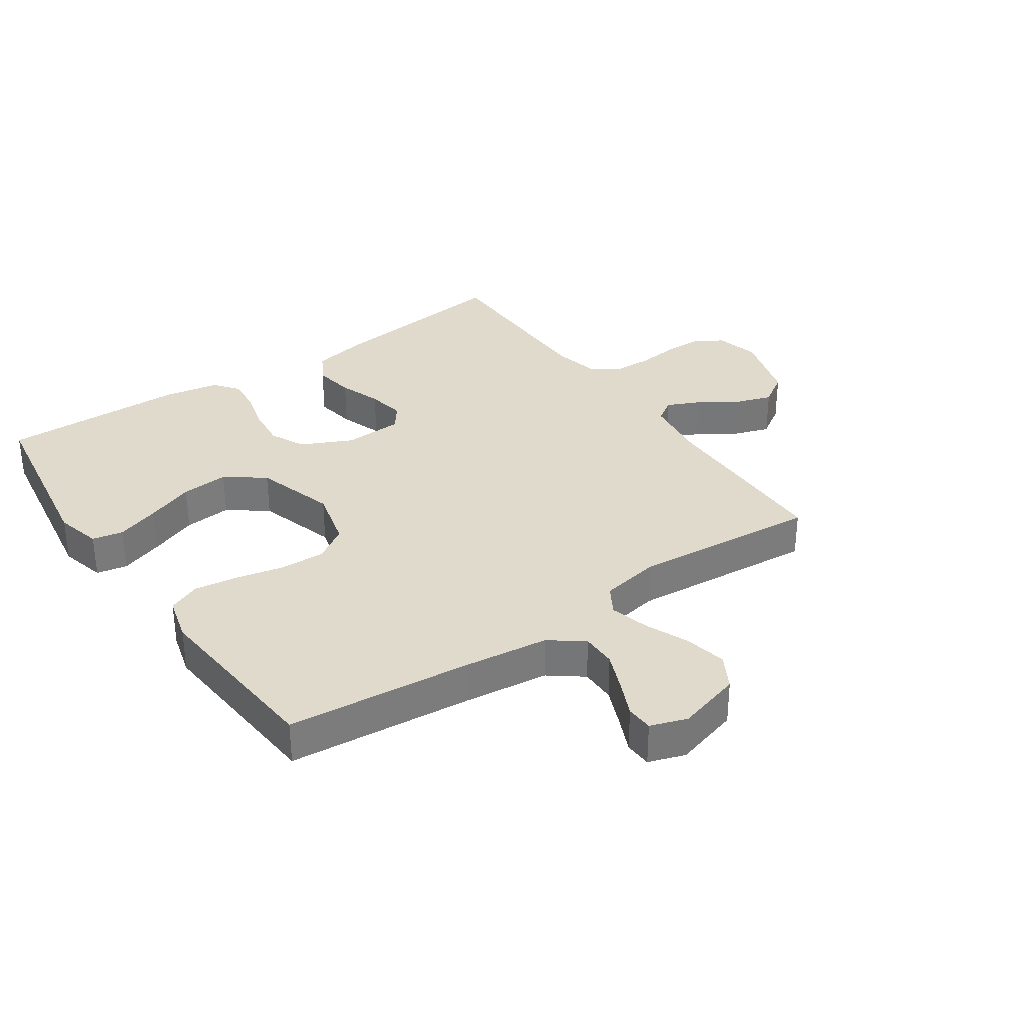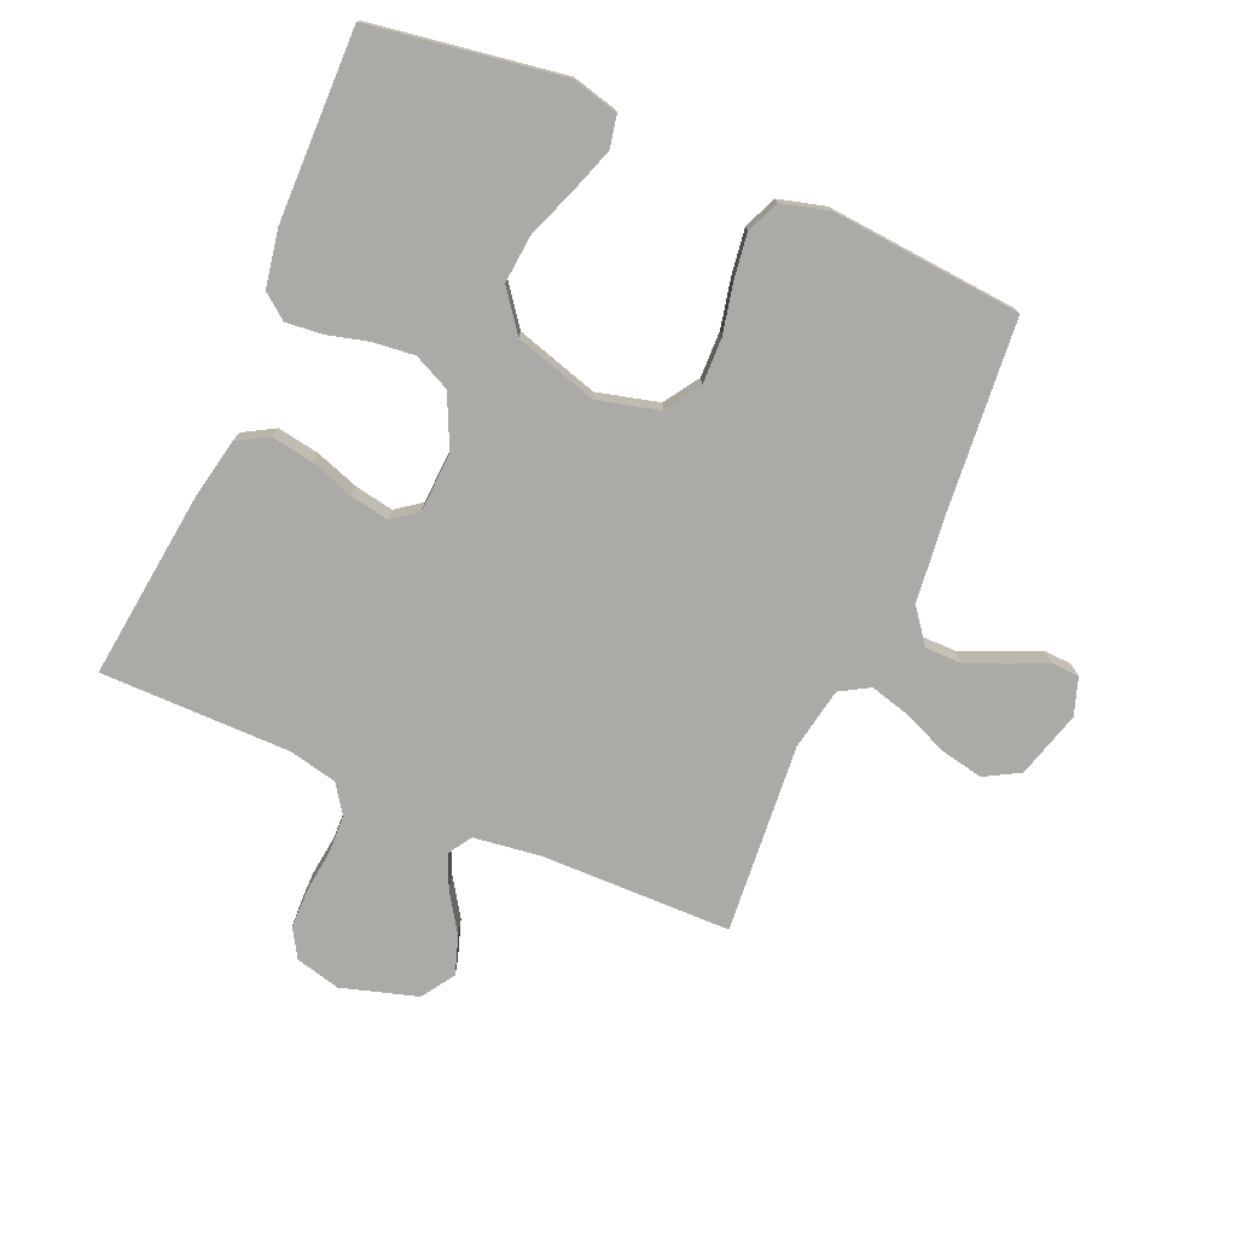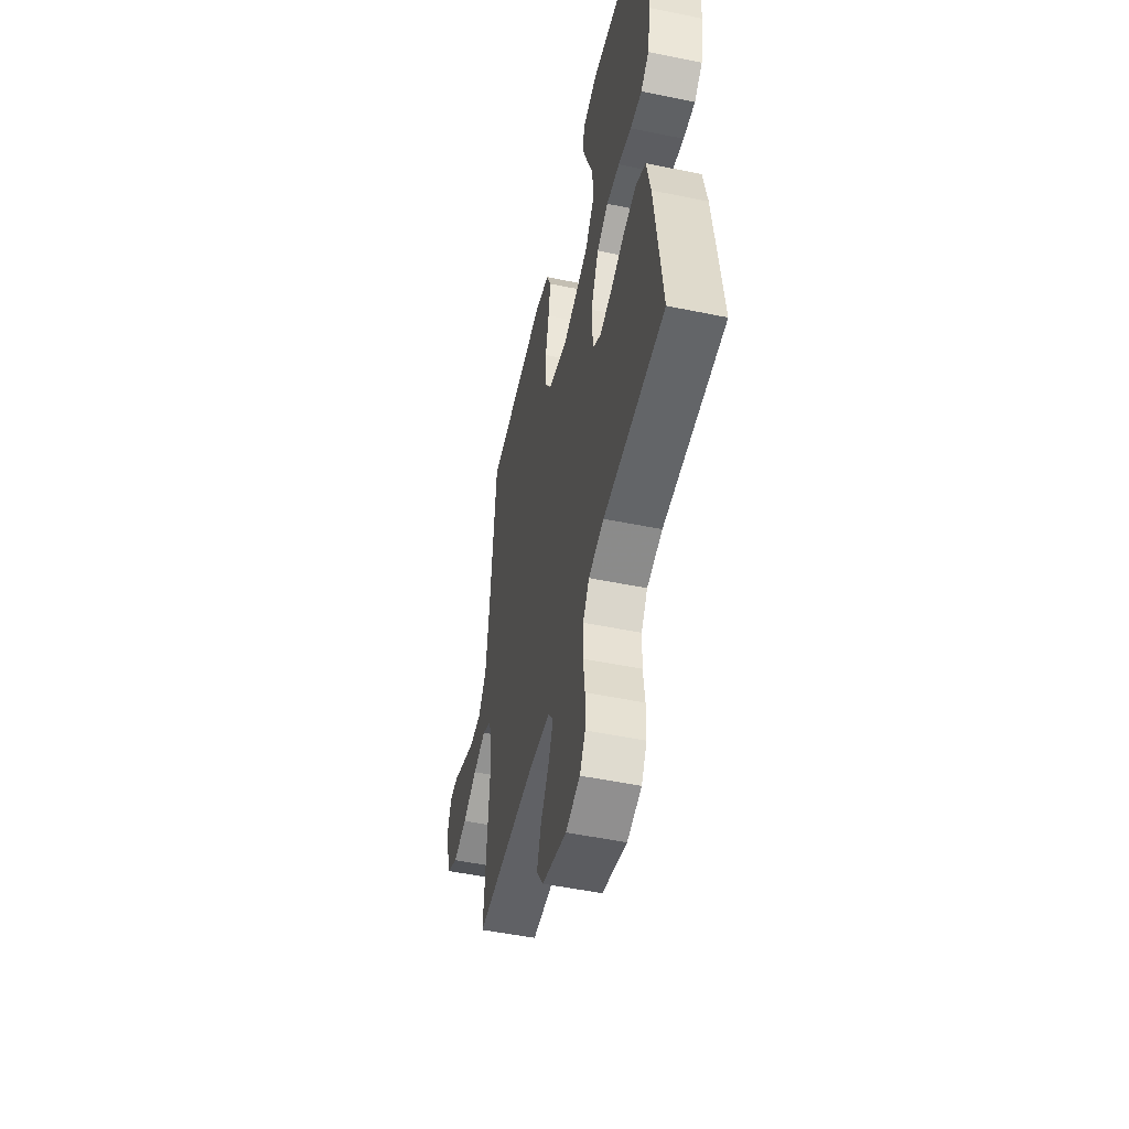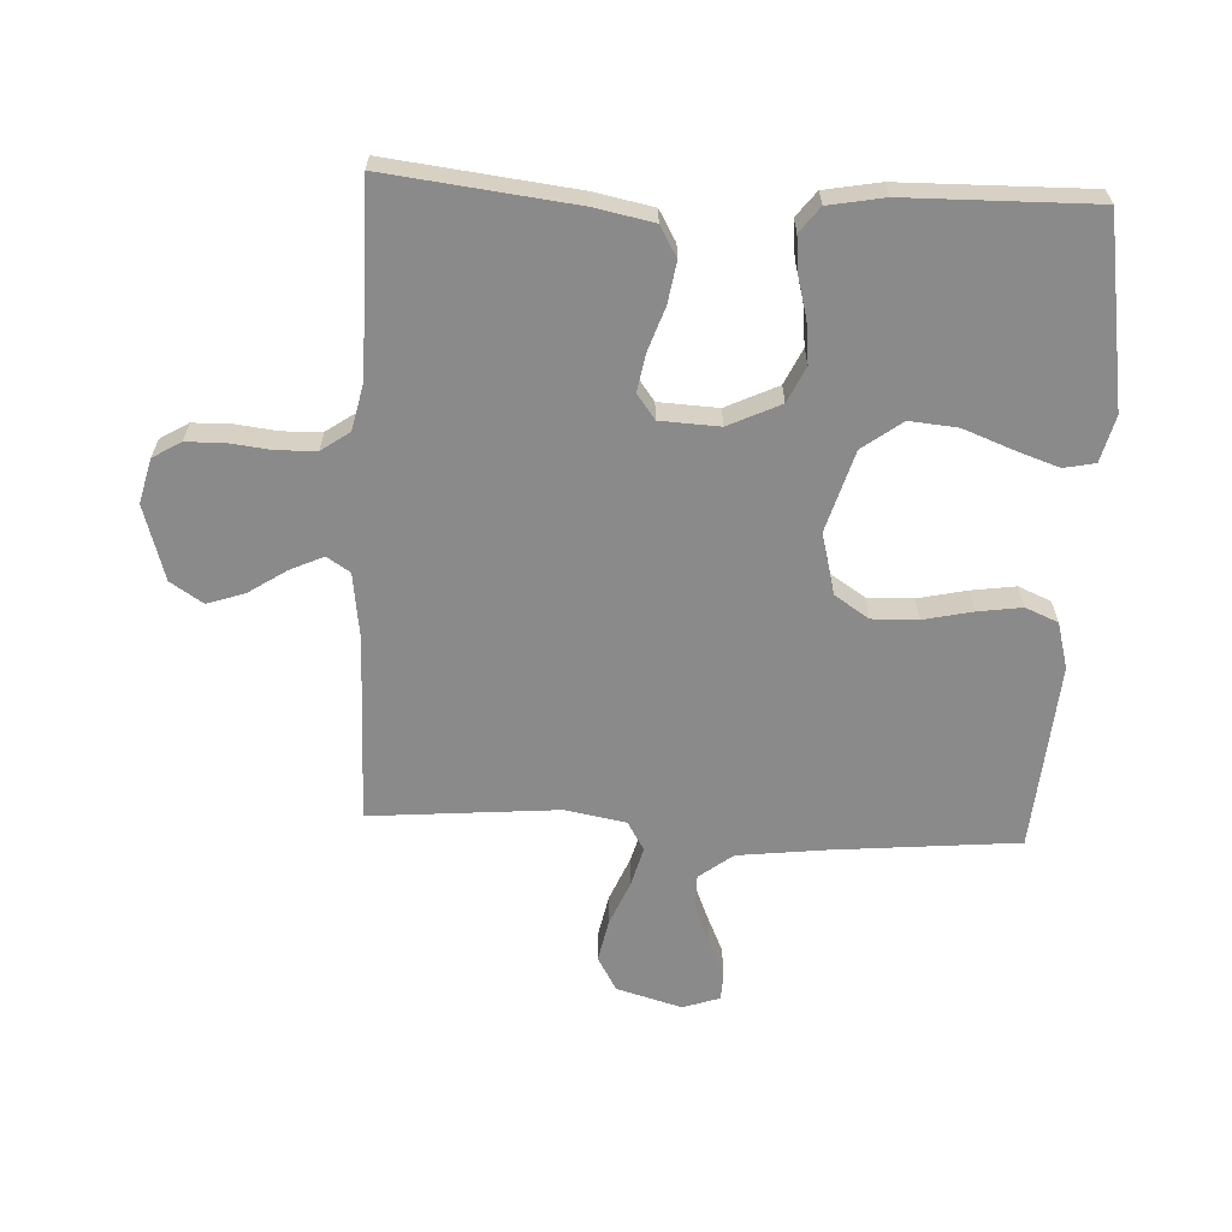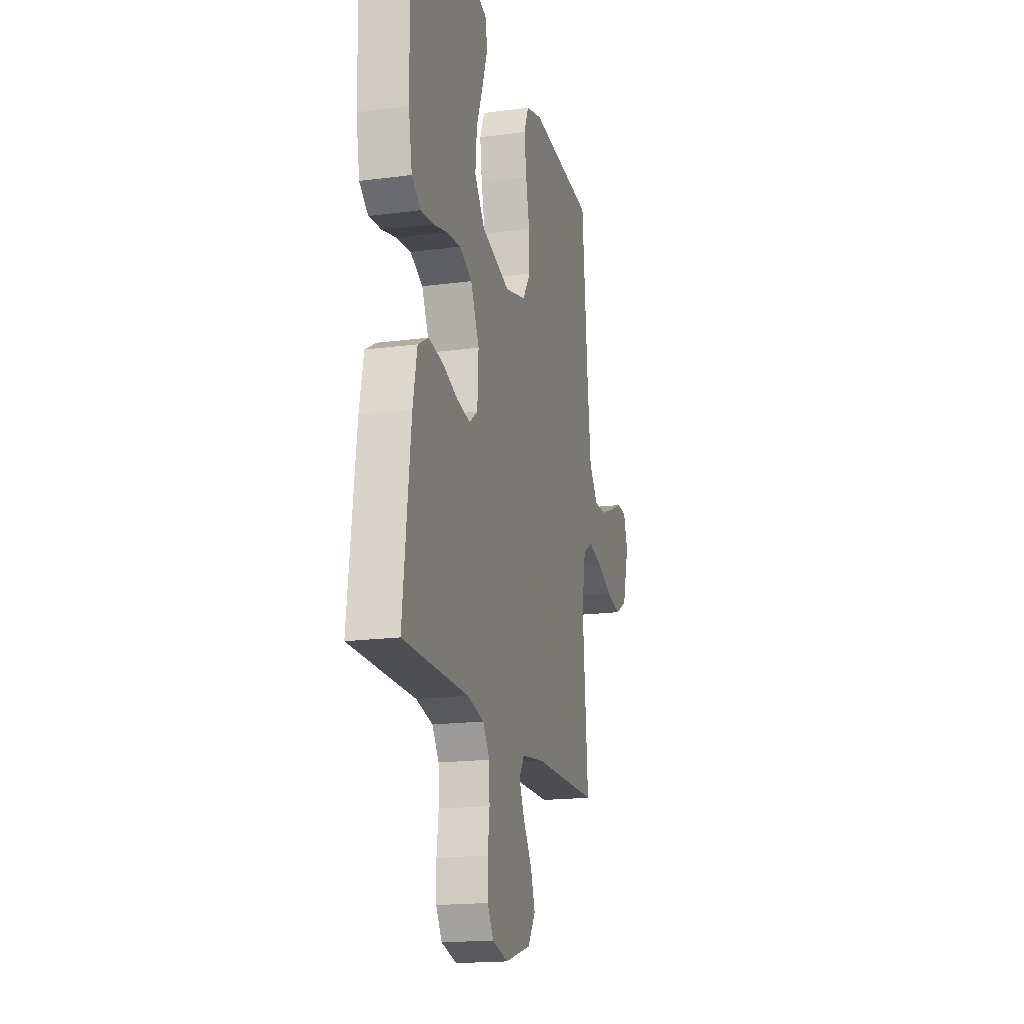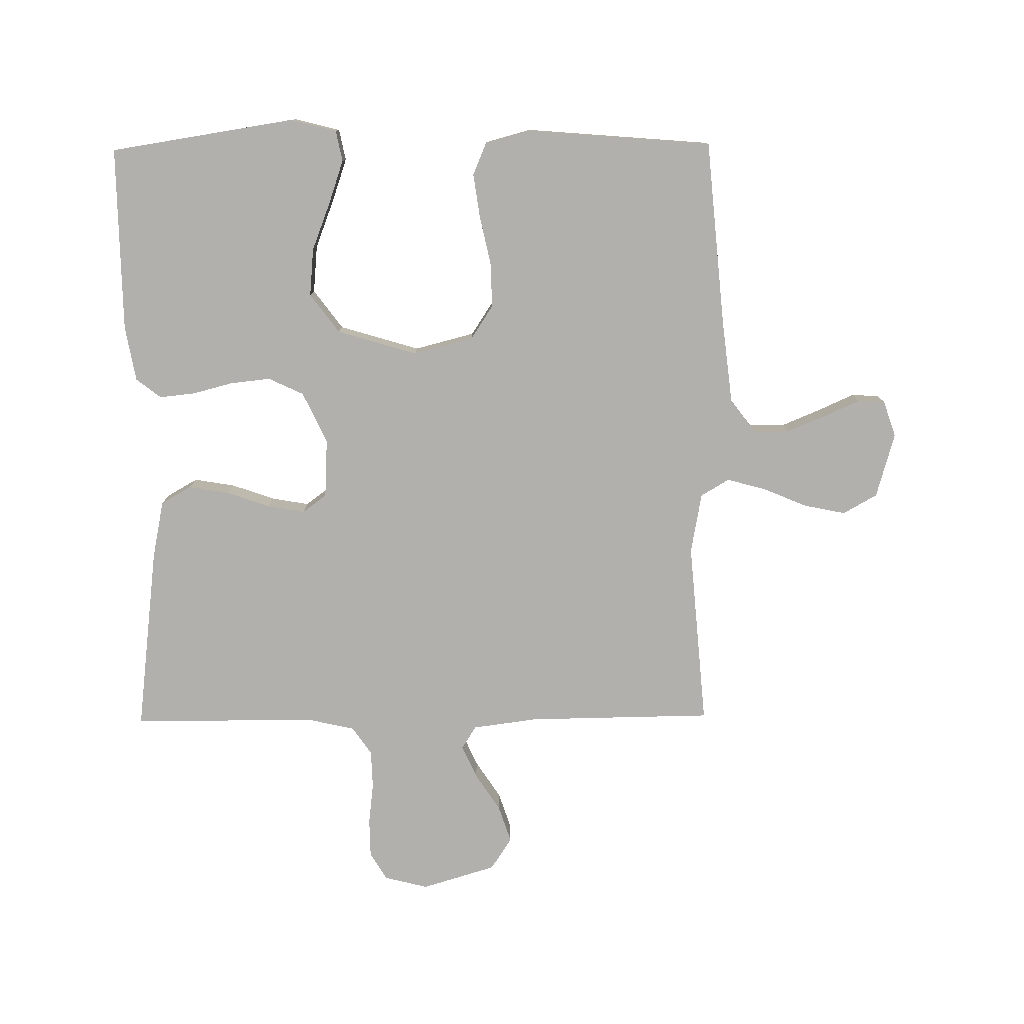
<metadata>
{"format":"obj","ext":"obj","renderer":"f3d","projection":"perspective","resolution":1024,"background":"white","views":[{"elev":33.0,"azim":55.5,"up":"+Y"},{"elev":-75.7,"azim":-23.4,"up":"+Y"},{"elev":-51.2,"azim":-102.6,"up":"+Z"},{"elev":-63.4,"azim":-92.7,"up":"+Y"},{"elev":-17.8,"azim":-75.5,"up":"+Z"},{"elev":-78.6,"azim":0.6,"up":"+Y"}]}
</metadata>
<code>
v 0.5 0.07 -0.5
v 0.2 0.07 -0.504
v 0.094 0.07 -0.518
v 0.07 0.07 -0.555
v 0.094 0.07 -0.608
v 0.134 0.07 -0.669
v 0.154 0.07 -0.729
v 0.12 0.07 -0.781
v 0 0.07 -0.817
v -0.071 0.07 -0.799
v -0.098 0.07 -0.754
v -0.099 0.07 -0.692
v -0.091 0.07 -0.625
v -0.093 0.07 -0.563
v -0.124 0.07 -0.518
v -0.2 0.07 -0.501
v -0.5 0.07 -0.5
v -0.464 0.07 -0.2
v -0.445 0.07 -0.106
v -0.396 0.07 -0.078
v -0.33 0.07 -0.089
v -0.261 0.07 -0.113
v -0.2 0.07 -0.124
v -0.161 0.07 -0.095
v -0.156 0.07 0
v -0.195 0.07 0.083
v -0.252 0.07 0.11
v -0.317 0.07 0.103
v -0.382 0.07 0.086
v -0.44 0.07 0.08
v -0.48 0.07 0.111
v -0.496 0.07 0.2
v -0.5 0.07 0.5
v -0.2 0.07 0.547
v -0.126 0.07 0.528
v -0.116 0.07 0.478
v -0.14 0.07 0.408
v -0.17 0.07 0.33
v -0.177 0.07 0.253
v -0.13 0.07 0.19
v 0 0.07 0.151
v 0.097 0.07 0.176
v 0.133 0.07 0.231
v 0.131 0.07 0.304
v 0.114 0.07 0.382
v 0.104 0.07 0.453
v 0.126 0.07 0.505
v 0.2 0.07 0.525
v 0.5 0.07 0.5
v 0.527 0.07 0.2
v 0.543 0.07 0.063
v 0.584 0.07 0.009
v 0.641 0.07 0.009
v 0.704 0.07 0.035
v 0.762 0.07 0.061
v 0.806 0.07 0.059
v 0.826 0.07 0
v 0.796 0.07 -0.105
v 0.741 0.07 -0.136
v 0.673 0.07 -0.122
v 0.602 0.07 -0.092
v 0.539 0.07 -0.075
v 0.493 0.07 -0.102
v 0.475 0.07 -0.2
v 0.5 0 -0.5
v 0.2 0 -0.504
v 0.094 0 -0.518
v 0.07 0 -0.555
v 0.094 0 -0.608
v 0.134 0 -0.669
v 0.154 0 -0.729
v 0.12 0 -0.781
v 0 0 -0.817
v -0.071 0 -0.799
v -0.098 0 -0.754
v -0.099 0 -0.692
v -0.091 0 -0.625
v -0.093 0 -0.563
v -0.124 0 -0.518
v -0.2 0 -0.501
v -0.5 0 -0.5
v -0.464 0 -0.2
v -0.445 0 -0.106
v -0.396 0 -0.078
v -0.33 0 -0.089
v -0.261 0 -0.113
v -0.2 0 -0.124
v -0.161 0 -0.095
v -0.156 0 0
v -0.195 0 0.083
v -0.252 0 0.11
v -0.317 0 0.103
v -0.382 0 0.086
v -0.44 0 0.08
v -0.48 0 0.111
v -0.496 0 0.2
v -0.5 0 0.5
v -0.2 0 0.547
v -0.126 0 0.528
v -0.116 0 0.478
v -0.14 0 0.408
v -0.17 0 0.33
v -0.177 0 0.253
v -0.13 0 0.19
v 0 0 0.151
v 0.097 0 0.176
v 0.133 0 0.231
v 0.131 0 0.304
v 0.114 0 0.382
v 0.104 0 0.453
v 0.126 0 0.505
v 0.2 0 0.525
v 0.5 0 0.5
v 0.527 0 0.2
v 0.543 0 0.063
v 0.584 0 0.009
v 0.641 0 0.009
v 0.704 0 0.035
v 0.762 0 0.061
v 0.806 0 0.059
v 0.826 0 0
v 0.796 0 -0.105
v 0.741 0 -0.136
v 0.673 0 -0.122
v 0.602 0 -0.092
v 0.539 0 -0.075
v 0.493 0 -0.102
v 0.475 0 -0.2
f 59 60 61
f 58 59 61
f 57 58 61
f 56 57 61
f 55 56 61
f 54 55 61
f 53 54 61 62
f 52 53 62 63
f 48 49 50
f 47 48 50
f 46 47 50
f 45 46 50
f 44 45 50
f 43 44 50 51
f 51 52 63
f 43 51 63
f 42 43 63
f 36 37 38
f 35 36 38
f 34 35 38
f 33 34 38
f 32 33 38
f 31 32 38
f 30 31 38
f 29 30 38
f 28 29 38
f 27 28 38 39
f 26 27 39 40
f 20 21 22
f 19 20 22
f 18 19 22
f 17 18 22
f 16 17 22
f 15 16 22 23
f 14 15 23 24
f 11 12 13
f 10 11 13
f 9 10 13
f 8 9 13
f 7 8 13
f 6 7 13
f 5 6 13
f 4 5 13 14
f 14 24 25
f 4 14 25
f 3 4 25
f 64 1 2
f 3 25 26
f 2 3 26
f 64 2 26
f 63 64 26
f 42 63 26
f 41 42 26
f 26 40 41
f 125 124 123
f 125 123 122
f 125 122 121
f 125 121 120
f 125 120 119
f 125 119 118
f 126 125 118 117
f 127 126 117 116
f 114 113 112
f 114 112 111
f 114 111 110
f 114 110 109
f 114 109 108
f 115 114 108 107
f 127 116 115
f 127 115 107
f 127 107 106
f 102 101 100
f 102 100 99
f 102 99 98
f 102 98 97
f 102 97 96
f 102 96 95
f 102 95 94
f 102 94 93
f 102 93 92
f 103 102 92 91
f 104 103 91 90
f 86 85 84
f 86 84 83
f 86 83 82
f 86 82 81
f 86 81 80
f 87 86 80 79
f 88 87 79 78
f 77 76 75
f 77 75 74
f 77 74 73
f 77 73 72
f 77 72 71
f 77 71 70
f 77 70 69
f 78 77 69 68
f 89 88 78
f 89 78 68
f 89 68 67
f 66 65 128
f 90 89 67
f 90 67 66
f 90 66 128
f 90 128 127
f 90 127 106
f 90 106 105
f 105 104 90
f 1 65 66 2
f 2 66 67 3
f 3 67 68 4
f 4 68 69 5
f 5 69 70 6
f 6 70 71 7
f 7 71 72 8
f 8 72 73 9
f 9 73 74 10
f 10 74 75 11
f 11 75 76 12
f 12 76 77 13
f 13 77 78 14
f 14 78 79 15
f 15 79 80 16
f 16 80 81 17
f 17 81 82 18
f 18 82 83 19
f 19 83 84 20
f 20 84 85 21
f 21 85 86 22
f 22 86 87 23
f 23 87 88 24
f 24 88 89 25
f 25 89 90 26
f 26 90 91 27
f 27 91 92 28
f 28 92 93 29
f 29 93 94 30
f 30 94 95 31
f 31 95 96 32
f 32 96 97 33
f 33 97 98 34
f 34 98 99 35
f 35 99 100 36
f 36 100 101 37
f 37 101 102 38
f 38 102 103 39
f 39 103 104 40
f 40 104 105 41
f 41 105 106 42
f 42 106 107 43
f 43 107 108 44
f 44 108 109 45
f 45 109 110 46
f 46 110 111 47
f 47 111 112 48
f 48 112 113 49
f 49 113 114 50
f 50 114 115 51
f 51 115 116 52
f 52 116 117 53
f 53 117 118 54
f 54 118 119 55
f 55 119 120 56
f 56 120 121 57
f 57 121 122 58
f 58 122 123 59
f 59 123 124 60
f 60 124 125 61
f 61 125 126 62
f 62 126 127 63
f 63 127 128 64
f 64 128 65 1

</code>
